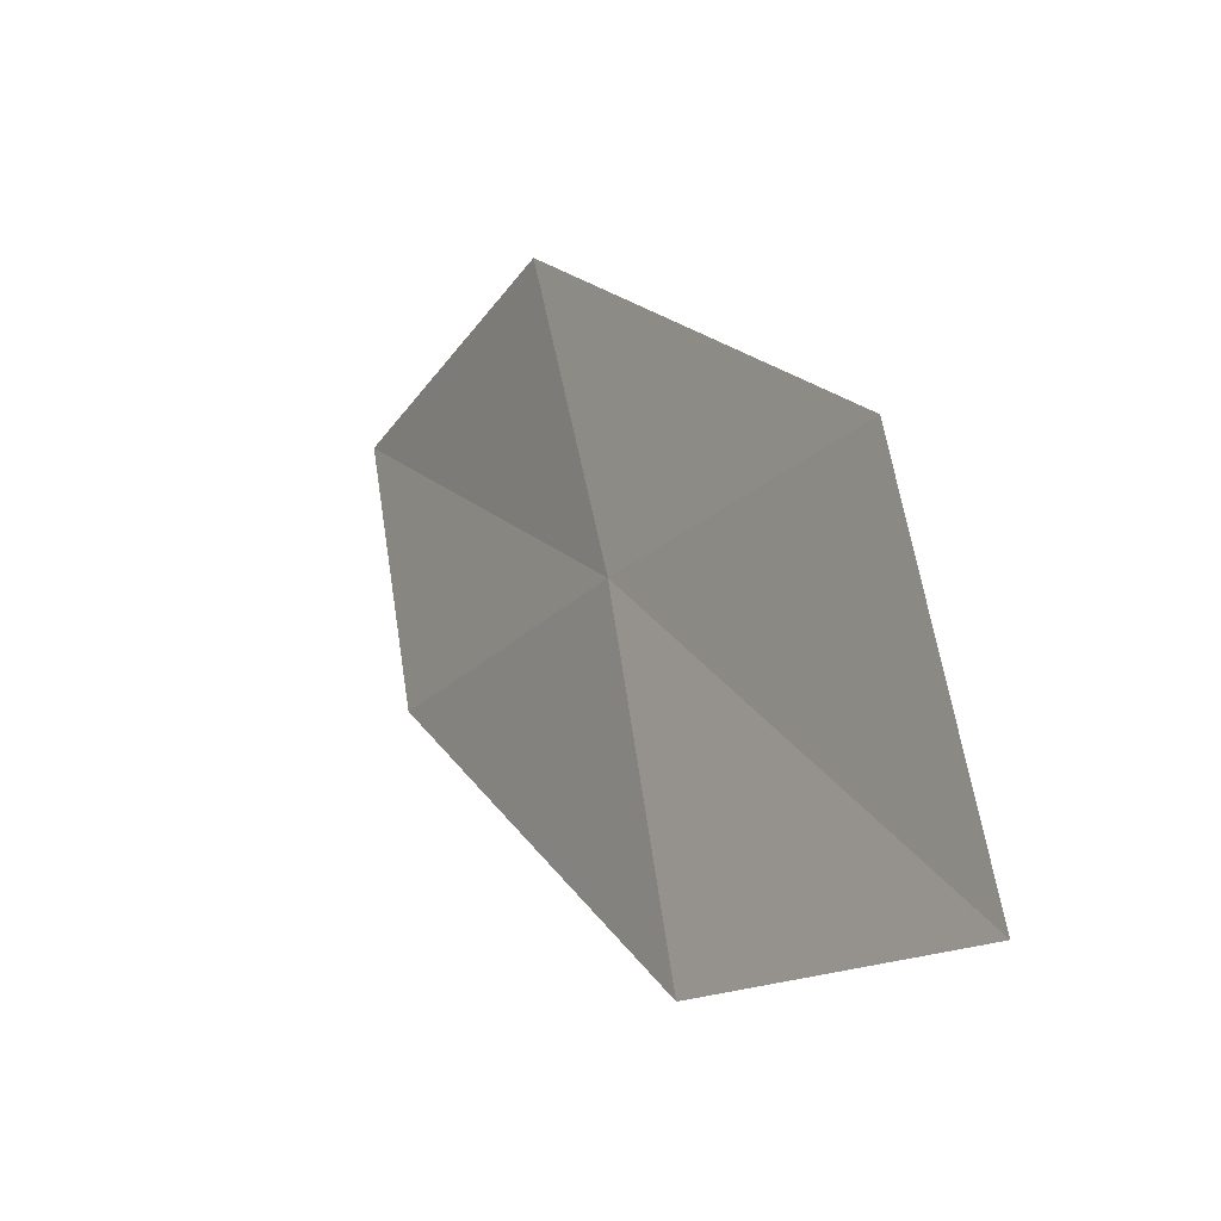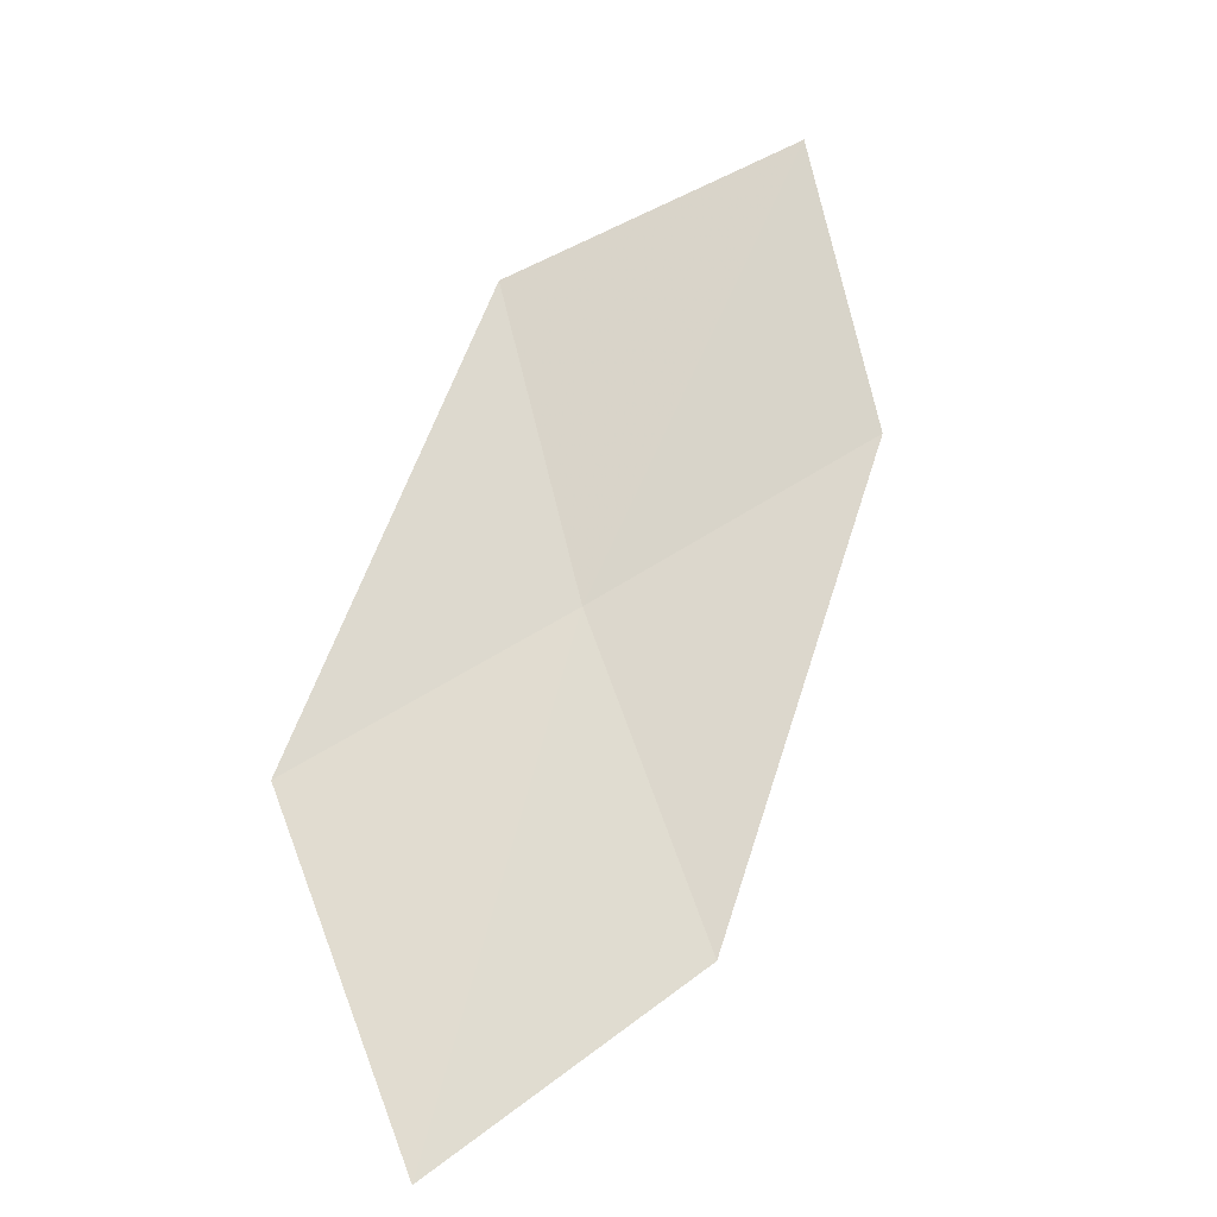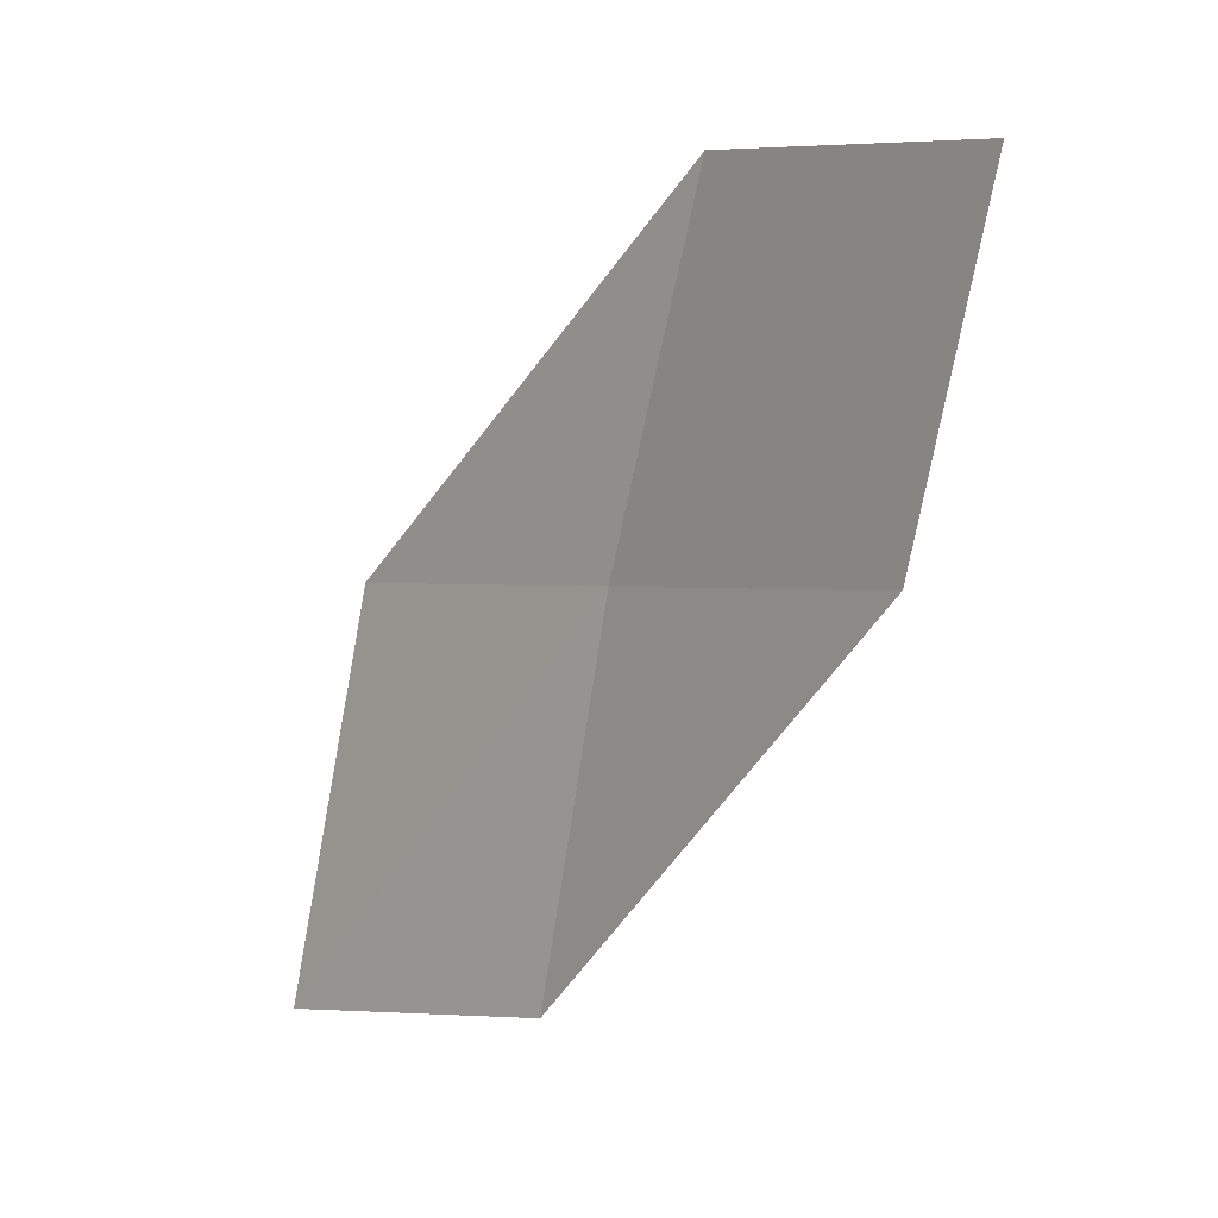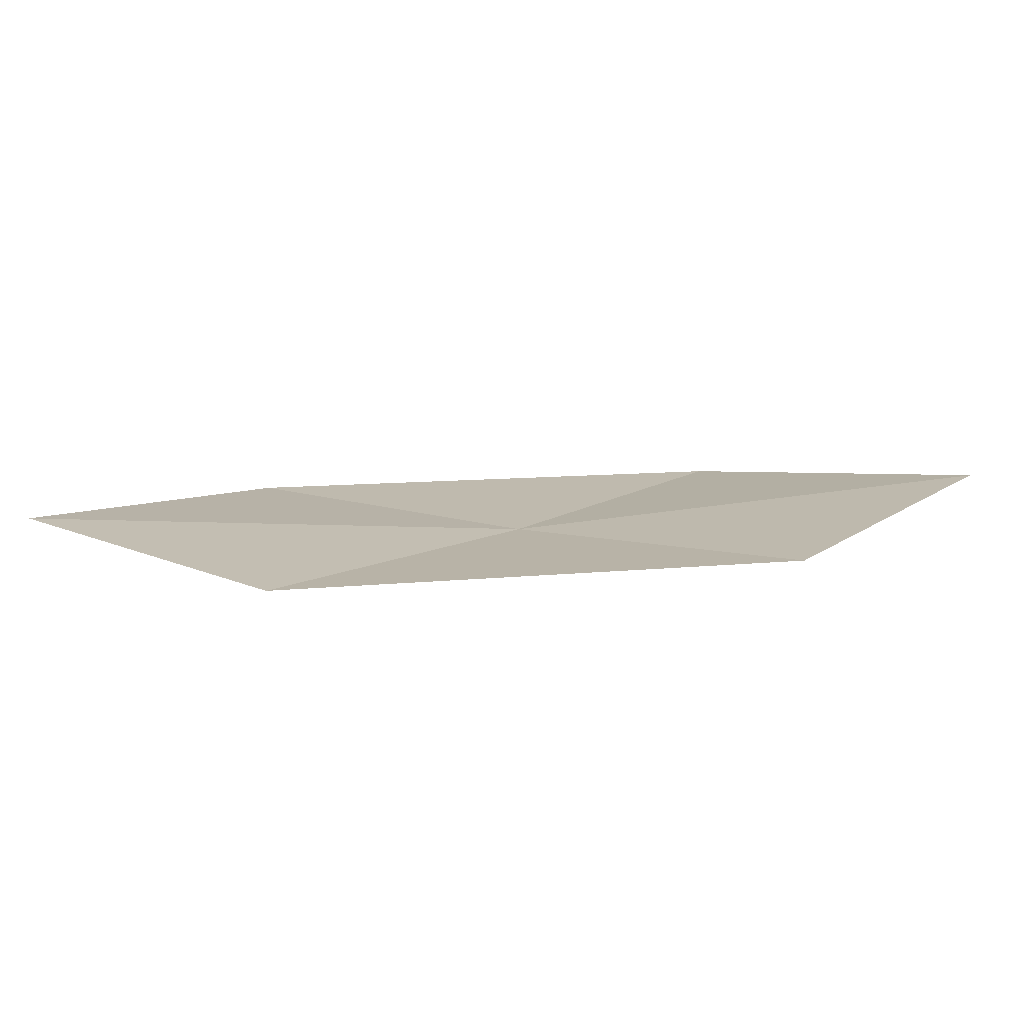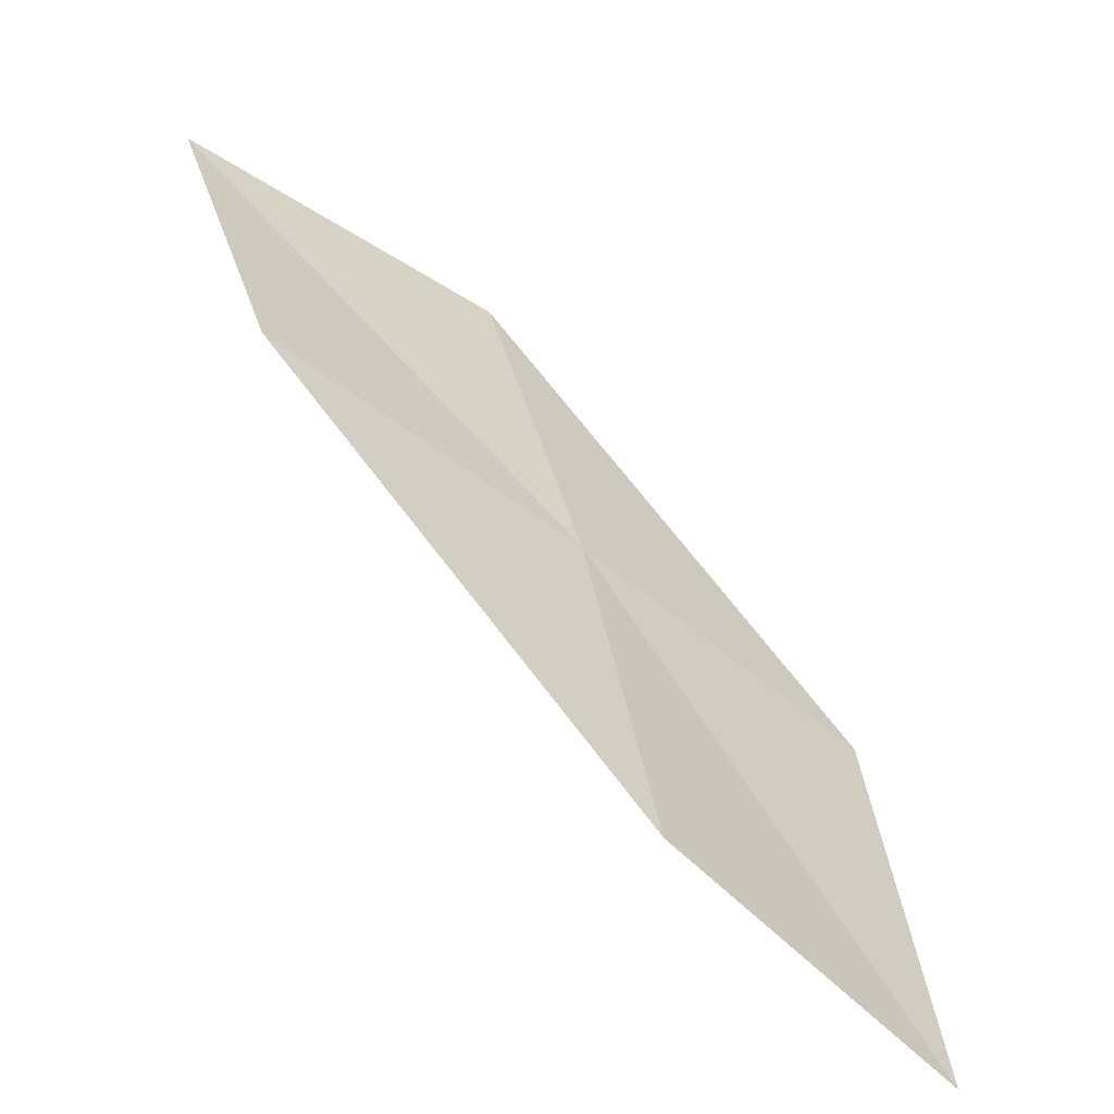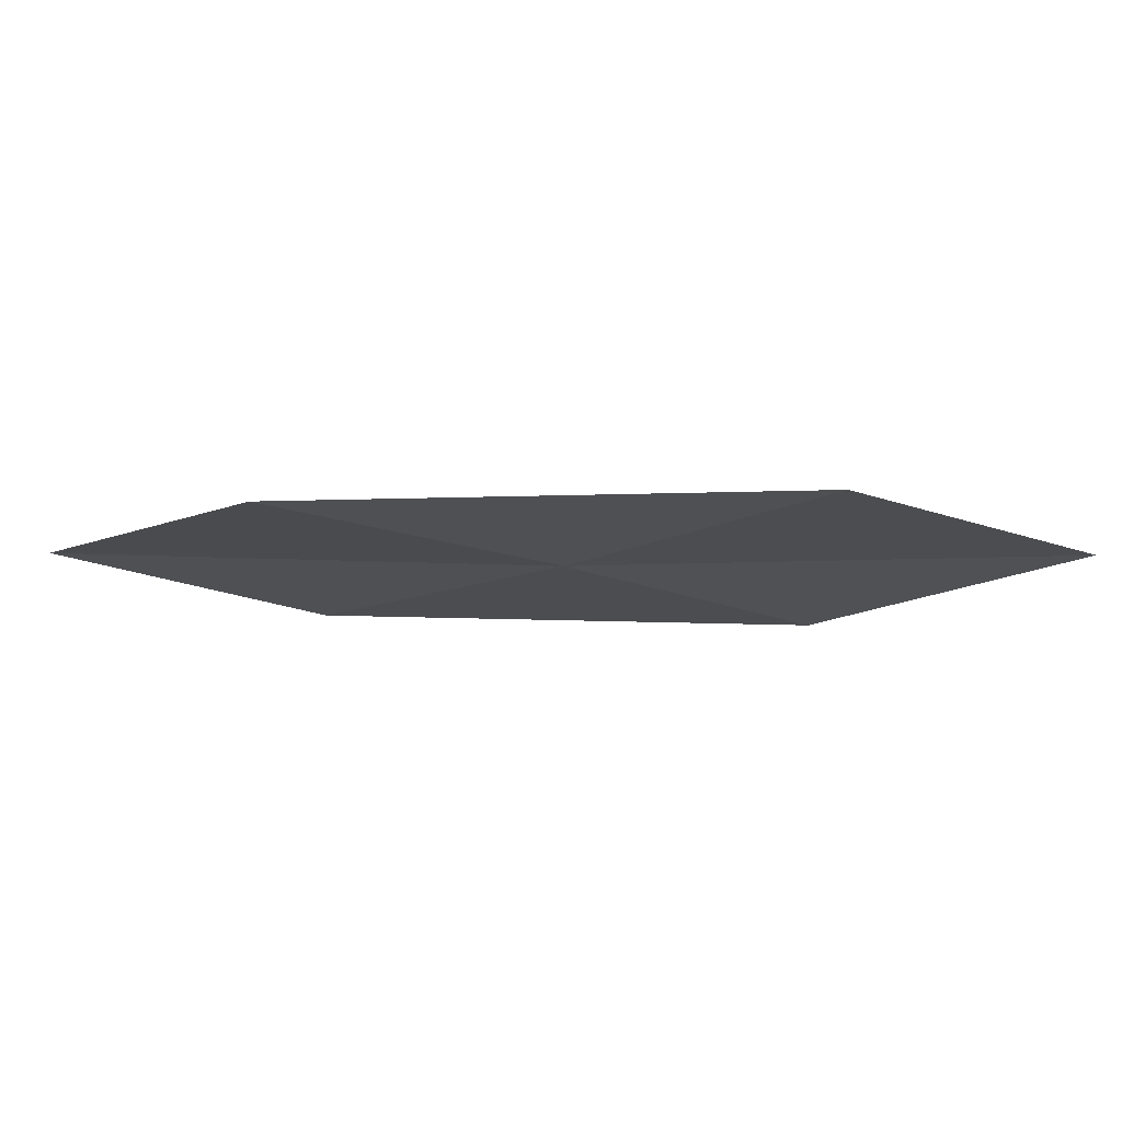
<metadata>
{"format":"obj","ext":"obj","renderer":"f3d","projection":"perspective","resolution":1024,"background":"white","views":[{"elev":-20.5,"azim":-123.1,"up":"+Y"},{"elev":72.4,"azim":-33.1,"up":"+Z"},{"elev":-1.9,"azim":50.7,"up":"+Y"},{"elev":13.5,"azim":-153.9,"up":"+Z"},{"elev":-60.5,"azim":139.8,"up":"+Y"},{"elev":-17.9,"azim":-143.6,"up":"+Z"}]}
</metadata>
<code>
v -16.21 0.6901 1.993
v -15.66 2.256 1.988
v -14.09 2.032 2.117
v -14.61 0.6238 2.043
v -17.78 0.7558 2.023
v -16.59 -0.9625 2.018
v -18.16 -1.054 2.127
f 1 3 2
f 1 4 3
f 1 2 5
f 1 6 4
f 1 5 7
f 1 7 6

</code>
